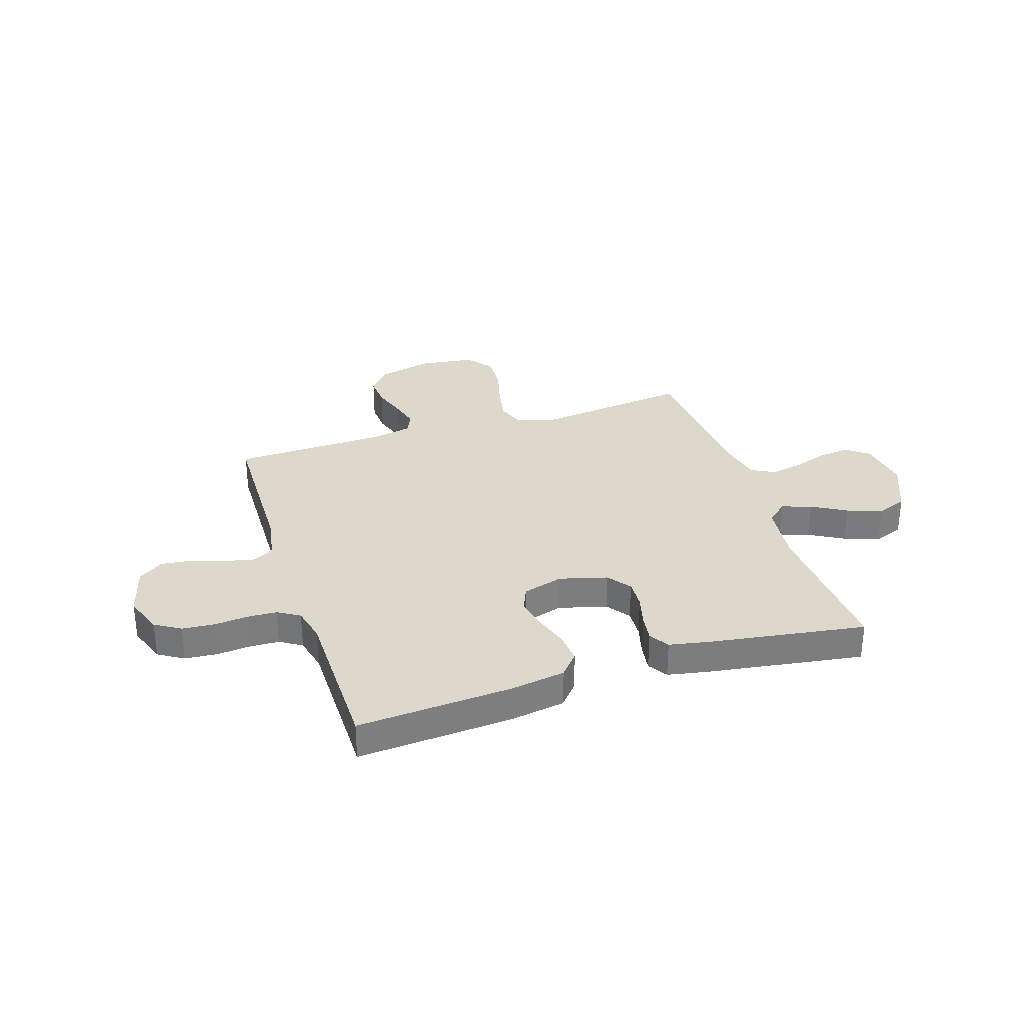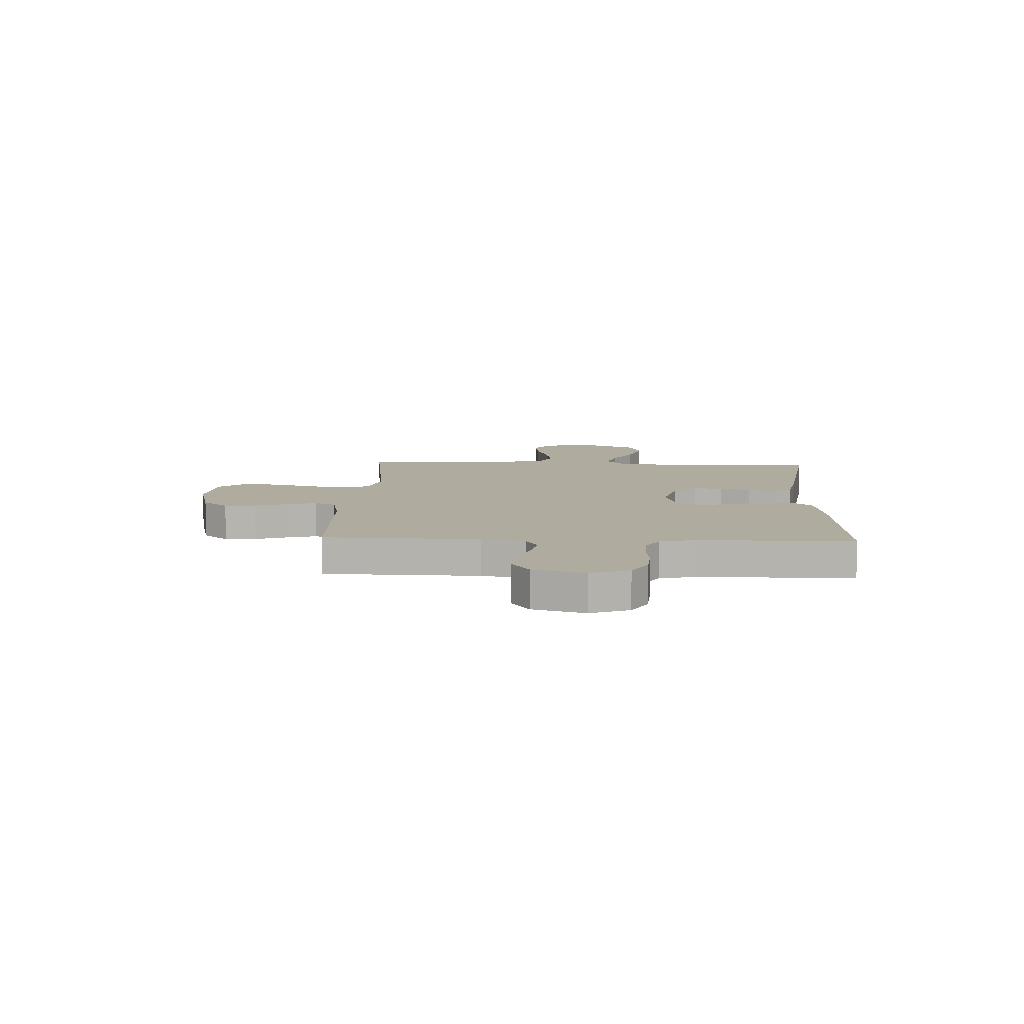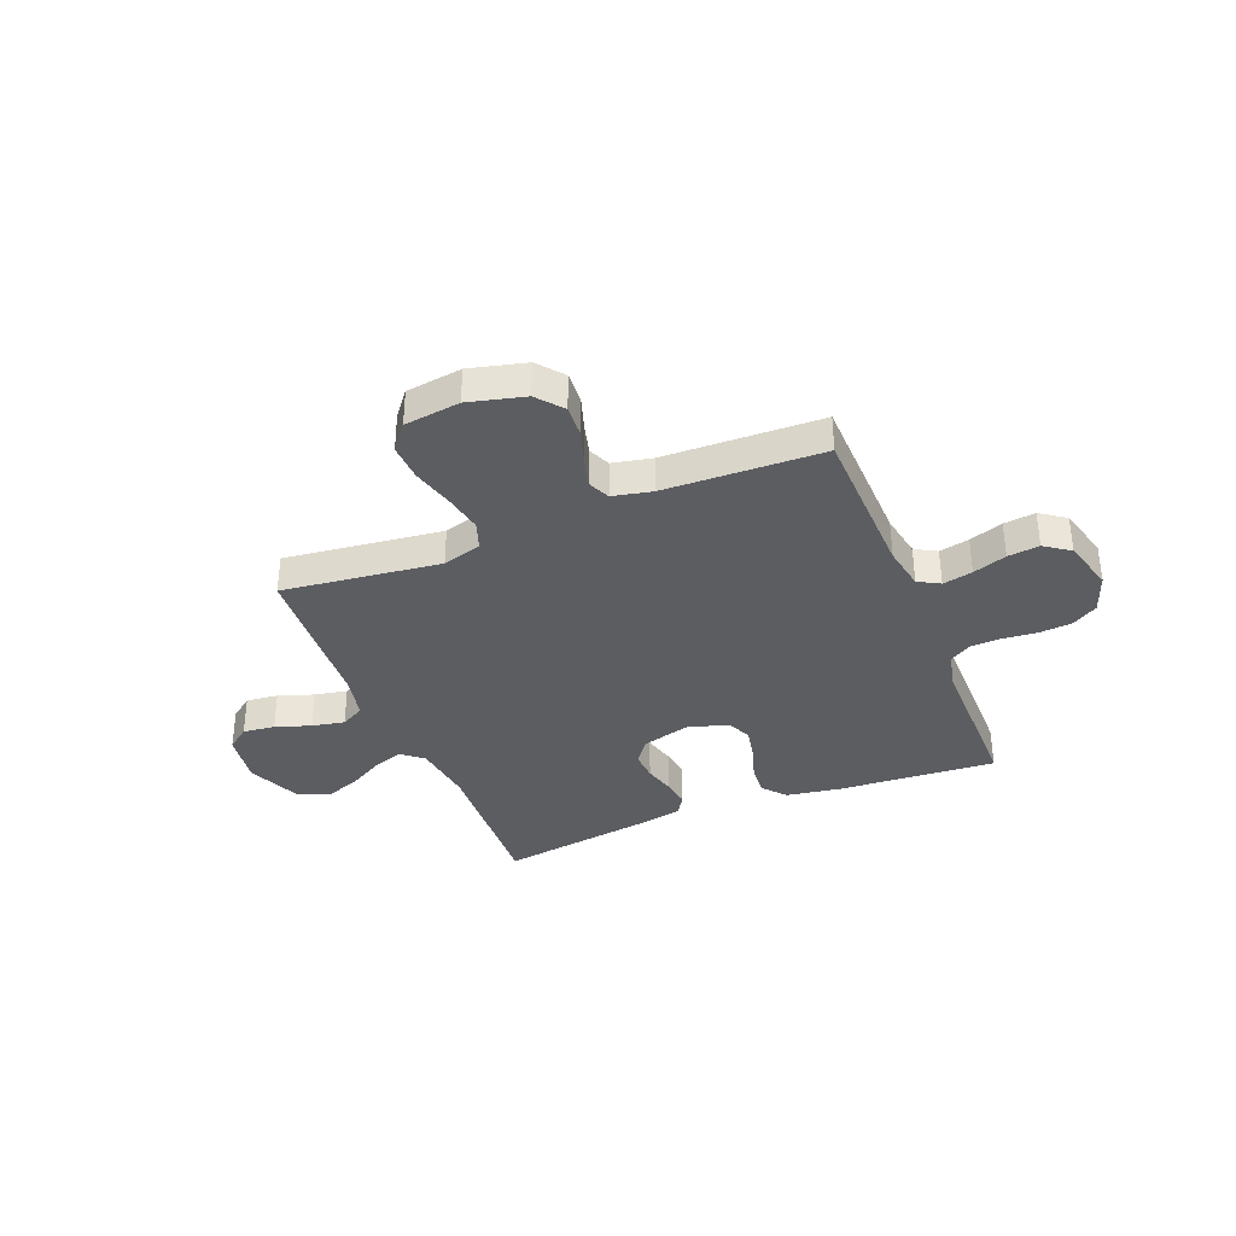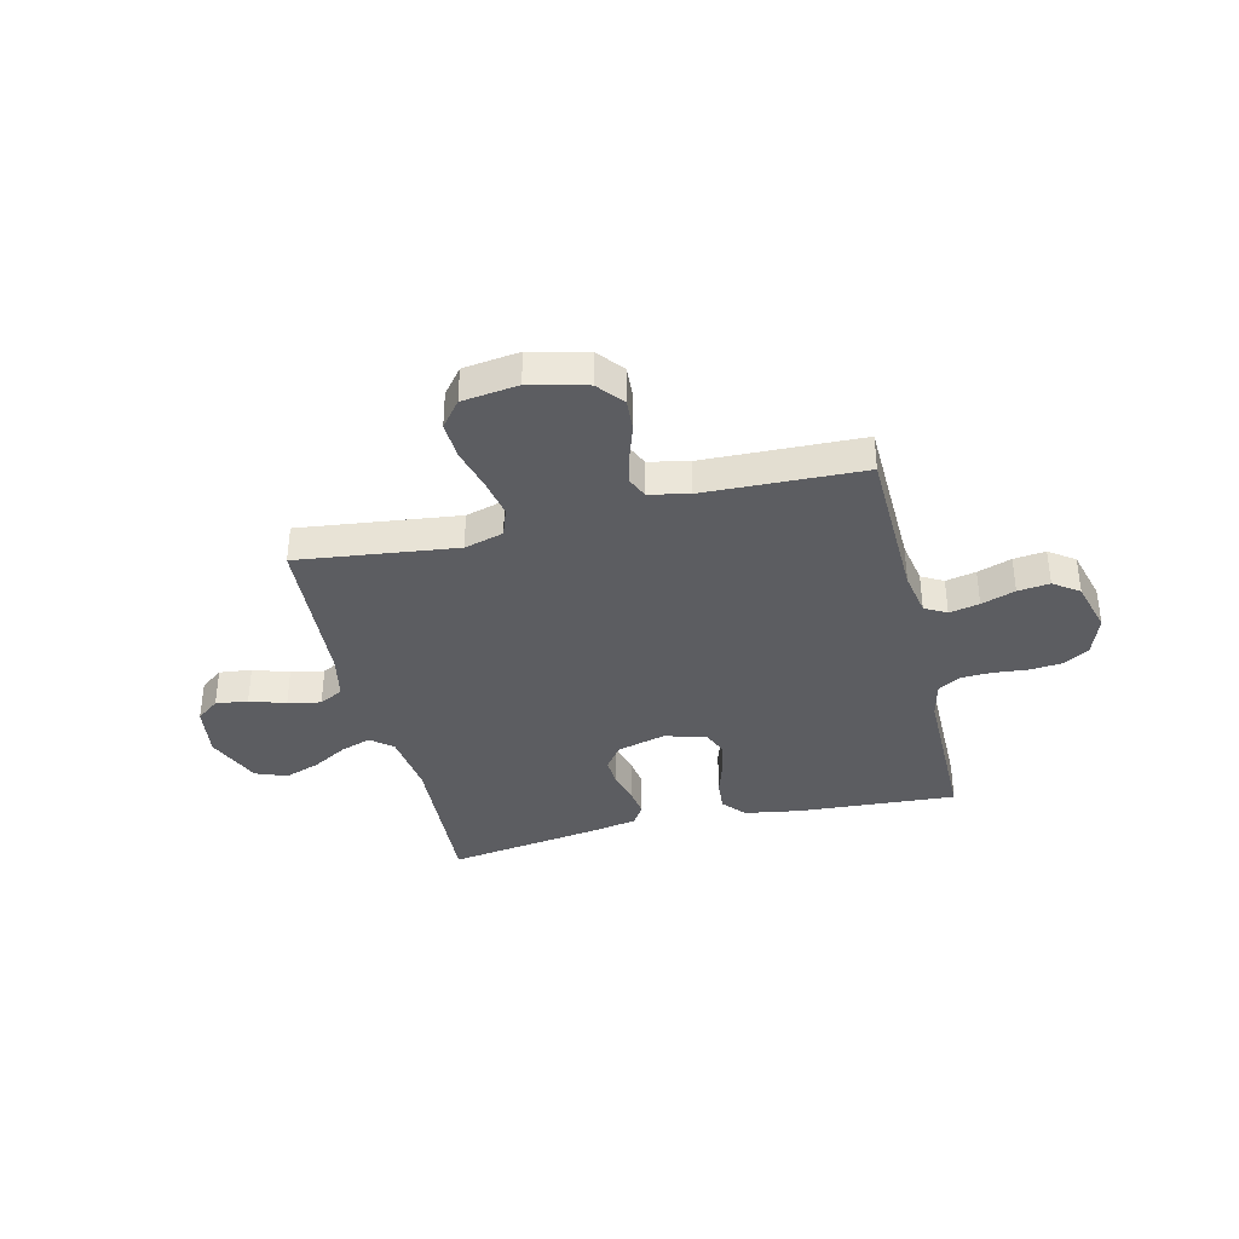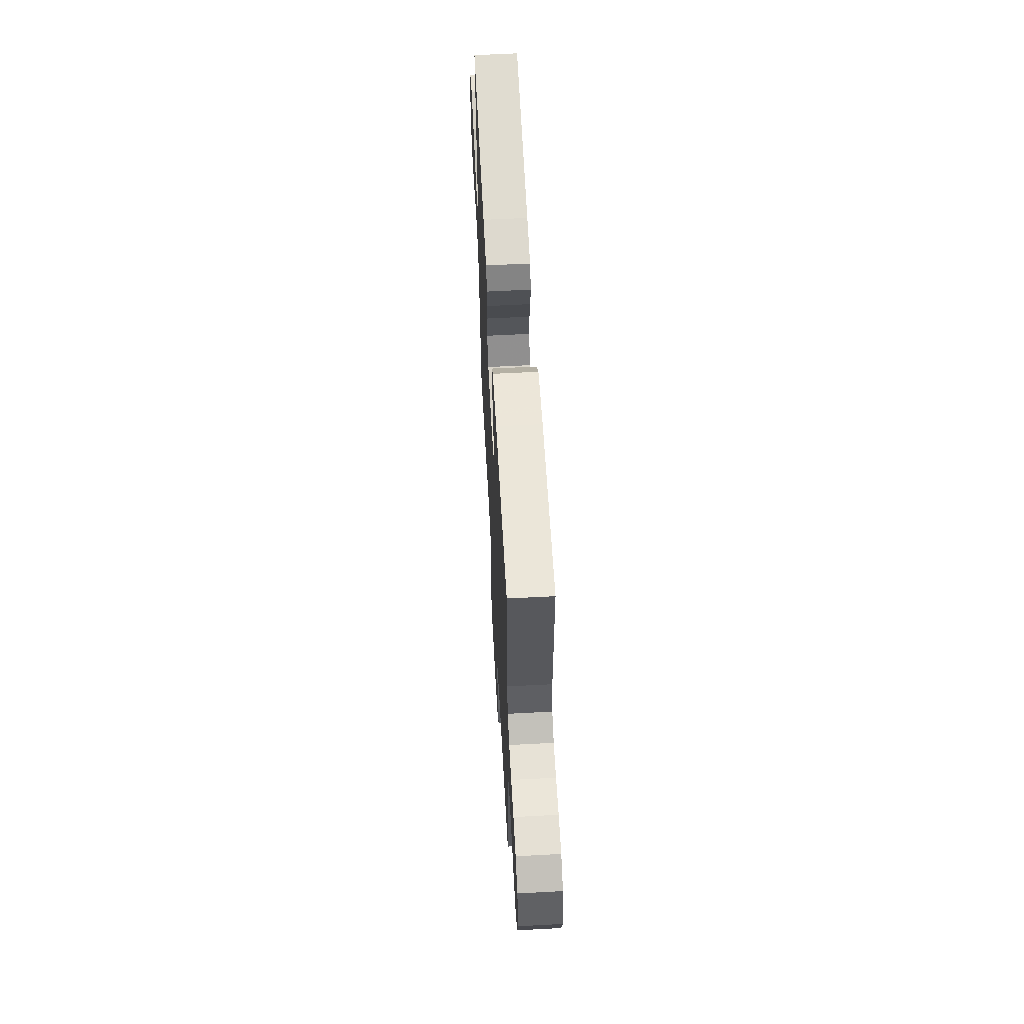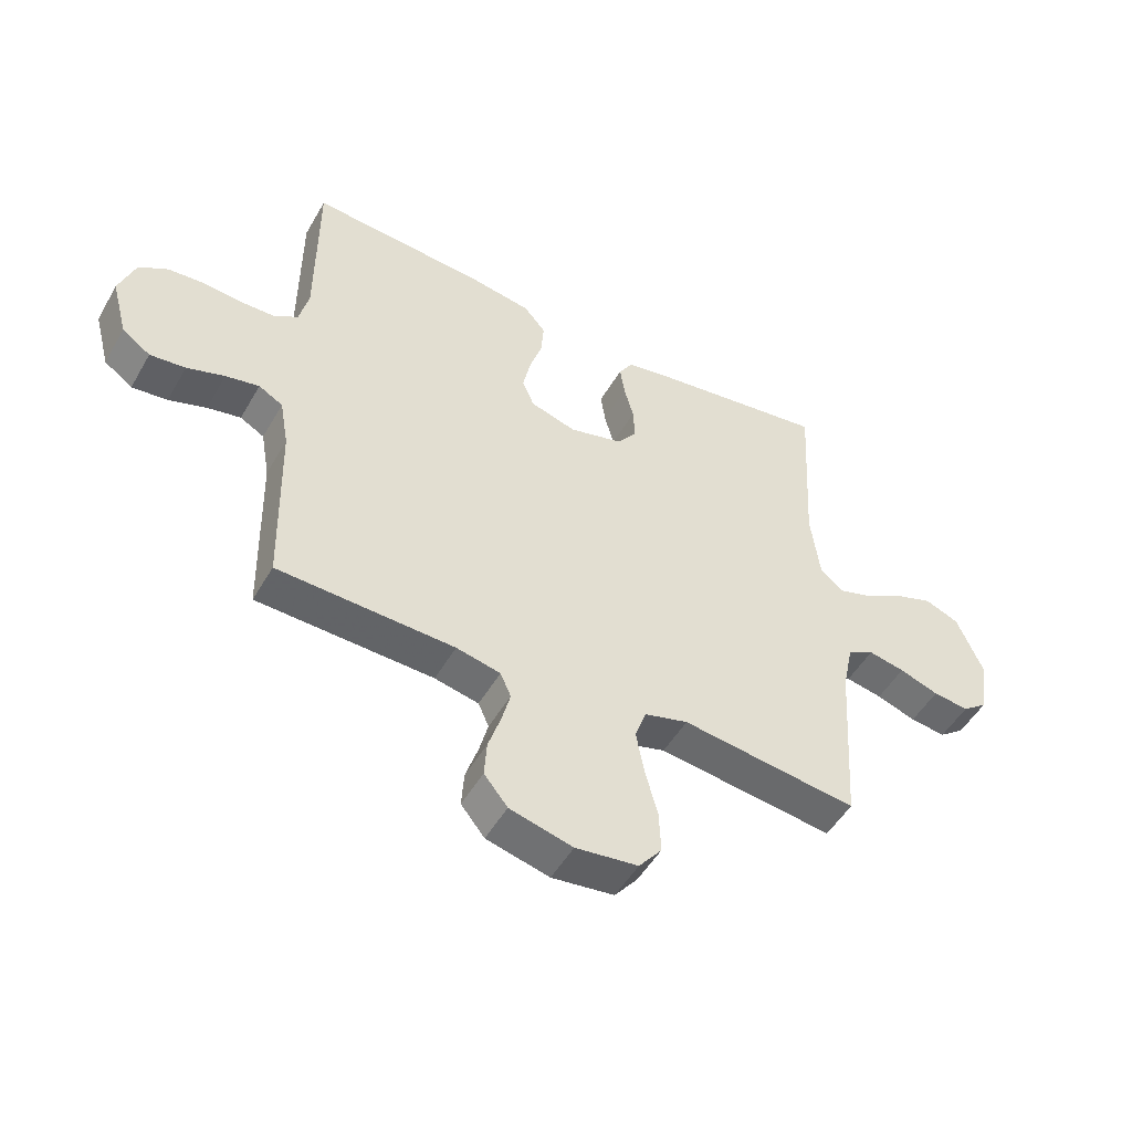
<metadata>
{"format":"obj","ext":"obj","renderer":"f3d","projection":"perspective","resolution":1024,"background":"white","views":[{"elev":31.4,"azim":-17.9,"up":"+Y"},{"elev":9.6,"azim":-87.7,"up":"+Y"},{"elev":-35.8,"azim":-158.0,"up":"+Y"},{"elev":-36.9,"azim":-166.4,"up":"+Y"},{"elev":61.1,"azim":-93.1,"up":"+Z"},{"elev":-50.3,"azim":-29.2,"up":"+Z"}]}
</metadata>
<code>
v -0.5 0.07 -0.5
v -0.507 0.07 -0.2
v -0.522 0.07 -0.116
v -0.563 0.07 -0.093
v -0.62 0.07 -0.105
v -0.684 0.07 -0.127
v -0.744 0.07 -0.134
v -0.792 0.07 -0.1
v -0.819 0.07 0
v -0.792 0.07 0.075
v -0.743 0.07 0.105
v -0.681 0.07 0.11
v -0.617 0.07 0.104
v -0.559 0.07 0.106
v -0.517 0.07 0.132
v -0.501 0.07 0.2
v -0.5 0.07 0.5
v -0.2 0.07 0.48
v -0.096 0.07 0.463
v -0.059 0.07 0.42
v -0.064 0.07 0.361
v -0.085 0.07 0.295
v -0.098 0.07 0.234
v -0.078 0.07 0.186
v 0 0.07 0.163
v 0.092 0.07 0.188
v 0.125 0.07 0.233
v 0.122 0.07 0.289
v 0.106 0.07 0.349
v 0.098 0.07 0.402
v 0.122 0.07 0.44
v 0.2 0.07 0.455
v 0.5 0.07 0.5
v 0.483 0.07 0.2
v 0.498 0.07 0.08
v 0.538 0.07 0.046
v 0.595 0.07 0.065
v 0.661 0.07 0.103
v 0.728 0.07 0.127
v 0.787 0.07 0.104
v 0.831 0.07 0
v 0.816 0.07 -0.1
v 0.773 0.07 -0.133
v 0.712 0.07 -0.126
v 0.645 0.07 -0.103
v 0.583 0.07 -0.091
v 0.538 0.07 -0.115
v 0.52 0.07 -0.2
v 0.5 0.07 -0.5
v 0.2 0.07 -0.463
v 0.126 0.07 -0.484
v 0.107 0.07 -0.538
v 0.121 0.07 -0.612
v 0.142 0.07 -0.691
v 0.145 0.07 -0.762
v 0.106 0.07 -0.811
v 0 0.07 -0.825
v -0.107 0.07 -0.798
v -0.147 0.07 -0.749
v -0.143 0.07 -0.688
v -0.122 0.07 -0.624
v -0.107 0.07 -0.567
v -0.125 0.07 -0.526
v -0.2 0.07 -0.51
v -0.5 0 -0.5
v -0.507 0 -0.2
v -0.522 0 -0.116
v -0.563 0 -0.093
v -0.62 0 -0.105
v -0.684 0 -0.127
v -0.744 0 -0.134
v -0.792 0 -0.1
v -0.819 0 0
v -0.792 0 0.075
v -0.743 0 0.105
v -0.681 0 0.11
v -0.617 0 0.104
v -0.559 0 0.106
v -0.517 0 0.132
v -0.501 0 0.2
v -0.5 0 0.5
v -0.2 0 0.48
v -0.096 0 0.463
v -0.059 0 0.42
v -0.064 0 0.361
v -0.085 0 0.295
v -0.098 0 0.234
v -0.078 0 0.186
v 0 0 0.163
v 0.092 0 0.188
v 0.125 0 0.233
v 0.122 0 0.289
v 0.106 0 0.349
v 0.098 0 0.402
v 0.122 0 0.44
v 0.2 0 0.455
v 0.5 0 0.5
v 0.483 0 0.2
v 0.498 0 0.08
v 0.538 0 0.046
v 0.595 0 0.065
v 0.661 0 0.103
v 0.728 0 0.127
v 0.787 0 0.104
v 0.831 0 0
v 0.816 0 -0.1
v 0.773 0 -0.133
v 0.712 0 -0.126
v 0.645 0 -0.103
v 0.583 0 -0.091
v 0.538 0 -0.115
v 0.52 0 -0.2
v 0.5 0 -0.5
v 0.2 0 -0.463
v 0.126 0 -0.484
v 0.107 0 -0.538
v 0.121 0 -0.612
v 0.142 0 -0.691
v 0.145 0 -0.762
v 0.106 0 -0.811
v 0 0 -0.825
v -0.107 0 -0.798
v -0.147 0 -0.749
v -0.143 0 -0.688
v -0.122 0 -0.624
v -0.107 0 -0.567
v -0.125 0 -0.526
v -0.2 0 -0.51
f 58 59 60 61
f 58 61 62
f 57 58 62
f 56 57 62
f 53 54 55 56
f 52 53 56 62
f 51 52 62 63
f 48 49 50
f 47 48 50 51
f 42 43 44 45
f 42 45 46
f 41 42 46
f 40 41 46
f 37 38 39 40
f 36 37 40 46
f 35 36 46 47
f 31 32 33 34
f 31 34 35
f 28 29 30 31
f 27 28 31 35
f 26 27 35 47
f 19 20 21 22
f 19 22 23
f 16 17 18 19
f 15 16 19 23
f 14 15 23 24
f 10 11 12 13
f 10 13 14
f 9 10 14
f 5 6 7 8
f 4 5 8 9
f 64 1 2
f 64 2 3
f 63 64 3
f 51 63 3
f 25 26 47 51
f 25 51 3
f 24 25 3 4
f 4 9 14 24
f 125 124 123 122
f 126 125 122
f 126 122 121
f 126 121 120
f 120 119 118 117
f 126 120 117 116
f 127 126 116 115
f 114 113 112
f 115 114 112 111
f 109 108 107 106
f 110 109 106
f 110 106 105
f 110 105 104
f 104 103 102 101
f 110 104 101 100
f 111 110 100 99
f 98 97 96 95
f 99 98 95
f 95 94 93 92
f 99 95 92 91
f 111 99 91 90
f 86 85 84 83
f 87 86 83
f 83 82 81 80
f 87 83 80 79
f 88 87 79 78
f 77 76 75 74
f 78 77 74
f 78 74 73
f 72 71 70 69
f 73 72 69 68
f 66 65 128
f 67 66 128
f 67 128 127
f 67 127 115
f 115 111 90 89
f 67 115 89
f 68 67 89 88
f 88 78 73 68
f 1 65 66 2
f 2 66 67 3
f 3 67 68 4
f 4 68 69 5
f 5 69 70 6
f 6 70 71 7
f 7 71 72 8
f 8 72 73 9
f 9 73 74 10
f 10 74 75 11
f 11 75 76 12
f 12 76 77 13
f 13 77 78 14
f 14 78 79 15
f 15 79 80 16
f 16 80 81 17
f 17 81 82 18
f 18 82 83 19
f 19 83 84 20
f 20 84 85 21
f 21 85 86 22
f 22 86 87 23
f 23 87 88 24
f 24 88 89 25
f 25 89 90 26
f 26 90 91 27
f 27 91 92 28
f 28 92 93 29
f 29 93 94 30
f 30 94 95 31
f 31 95 96 32
f 32 96 97 33
f 33 97 98 34
f 34 98 99 35
f 35 99 100 36
f 36 100 101 37
f 37 101 102 38
f 38 102 103 39
f 39 103 104 40
f 40 104 105 41
f 41 105 106 42
f 42 106 107 43
f 43 107 108 44
f 44 108 109 45
f 45 109 110 46
f 46 110 111 47
f 47 111 112 48
f 48 112 113 49
f 49 113 114 50
f 50 114 115 51
f 51 115 116 52
f 52 116 117 53
f 53 117 118 54
f 54 118 119 55
f 55 119 120 56
f 56 120 121 57
f 57 121 122 58
f 58 122 123 59
f 59 123 124 60
f 60 124 125 61
f 61 125 126 62
f 62 126 127 63
f 63 127 128 64
f 64 128 65 1

</code>
